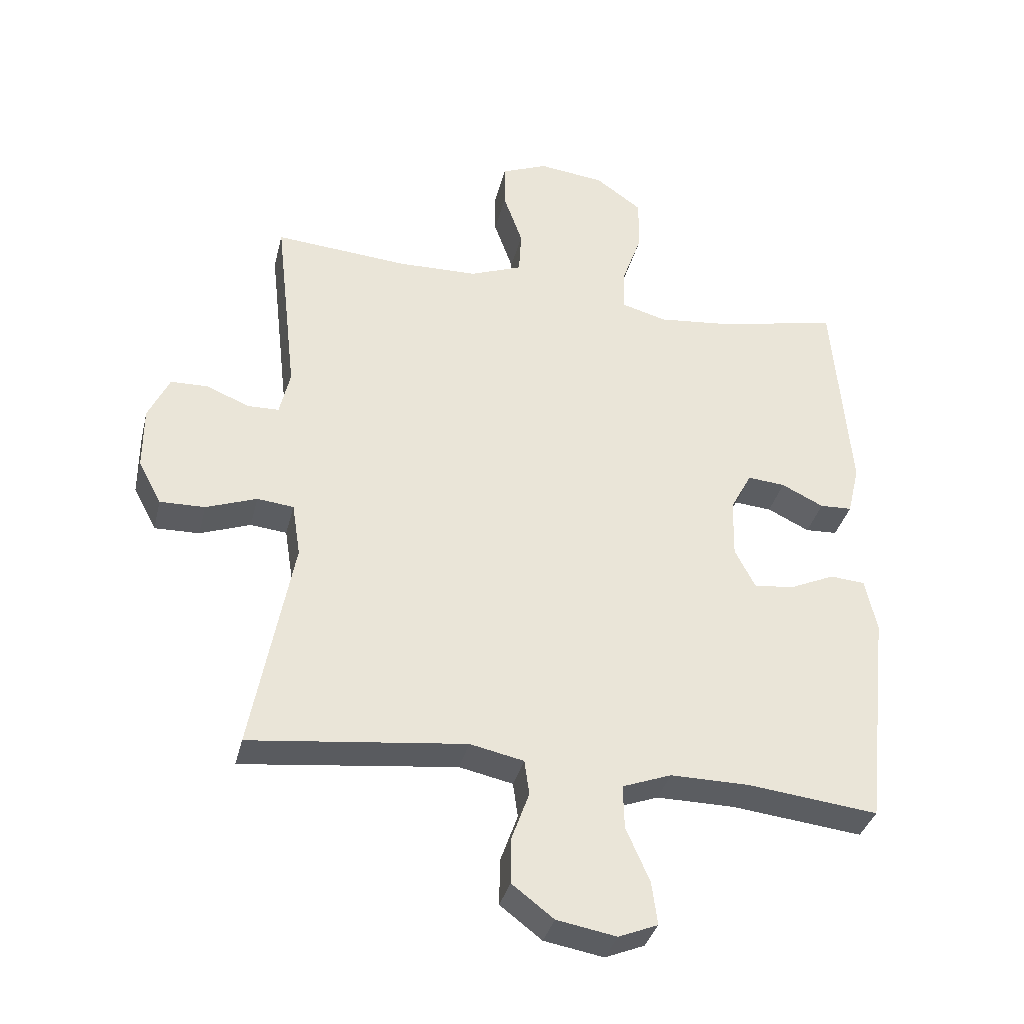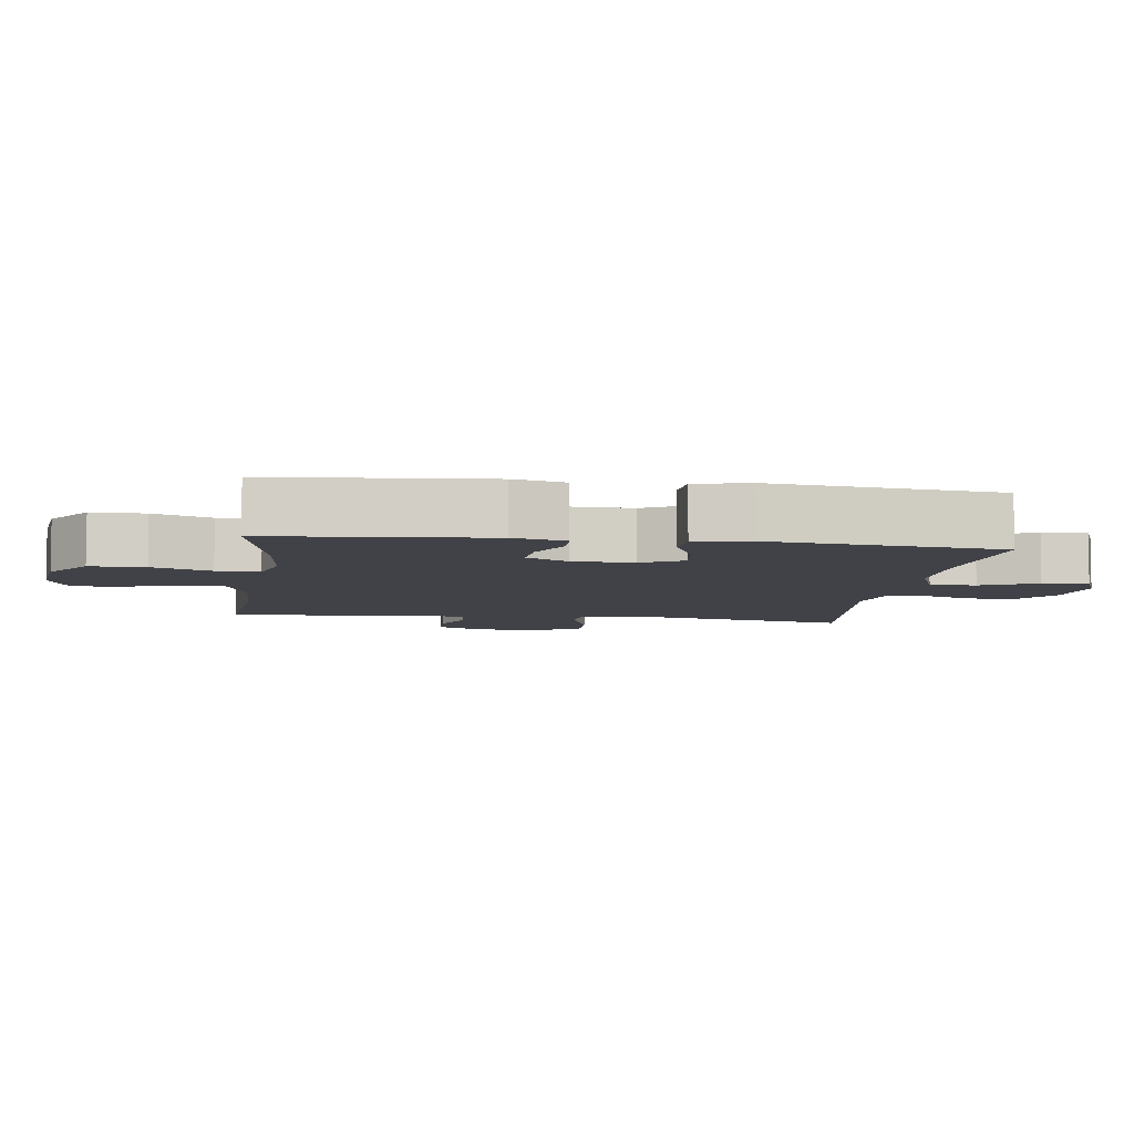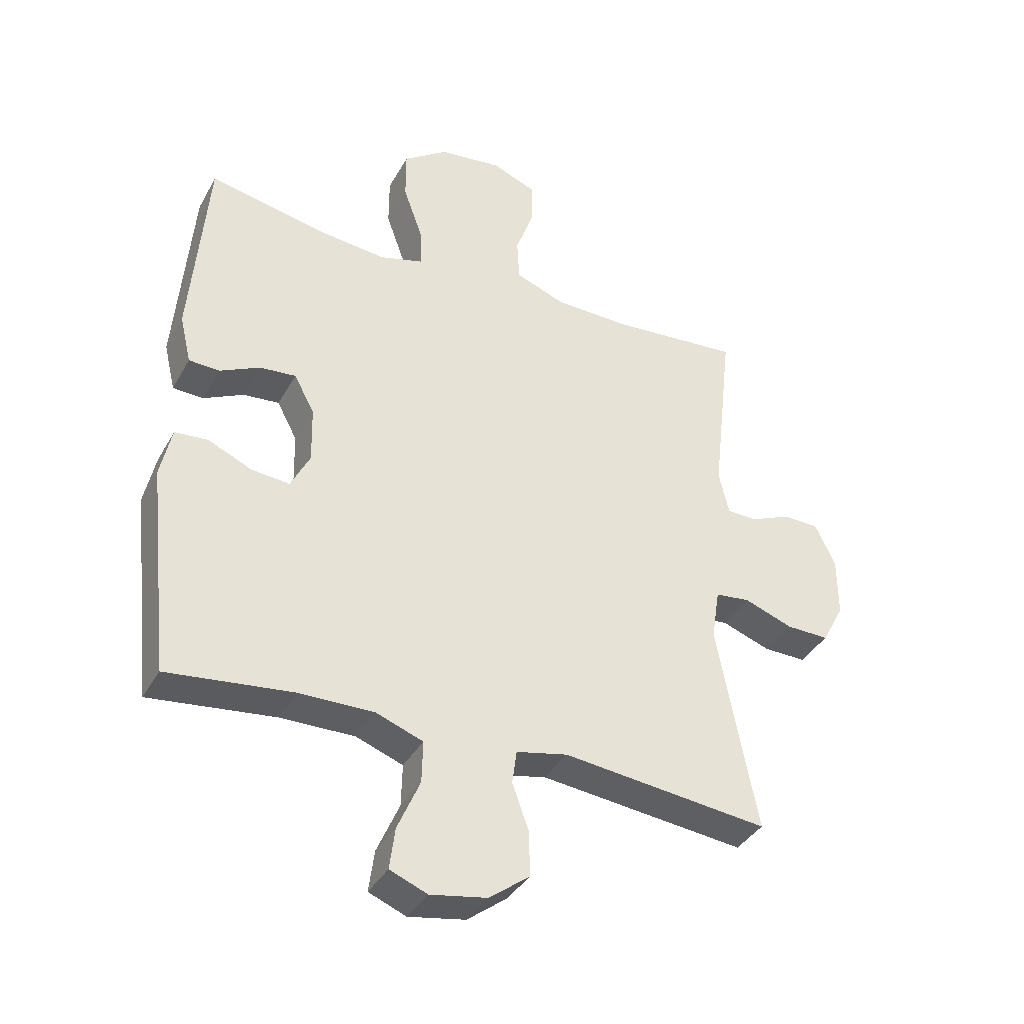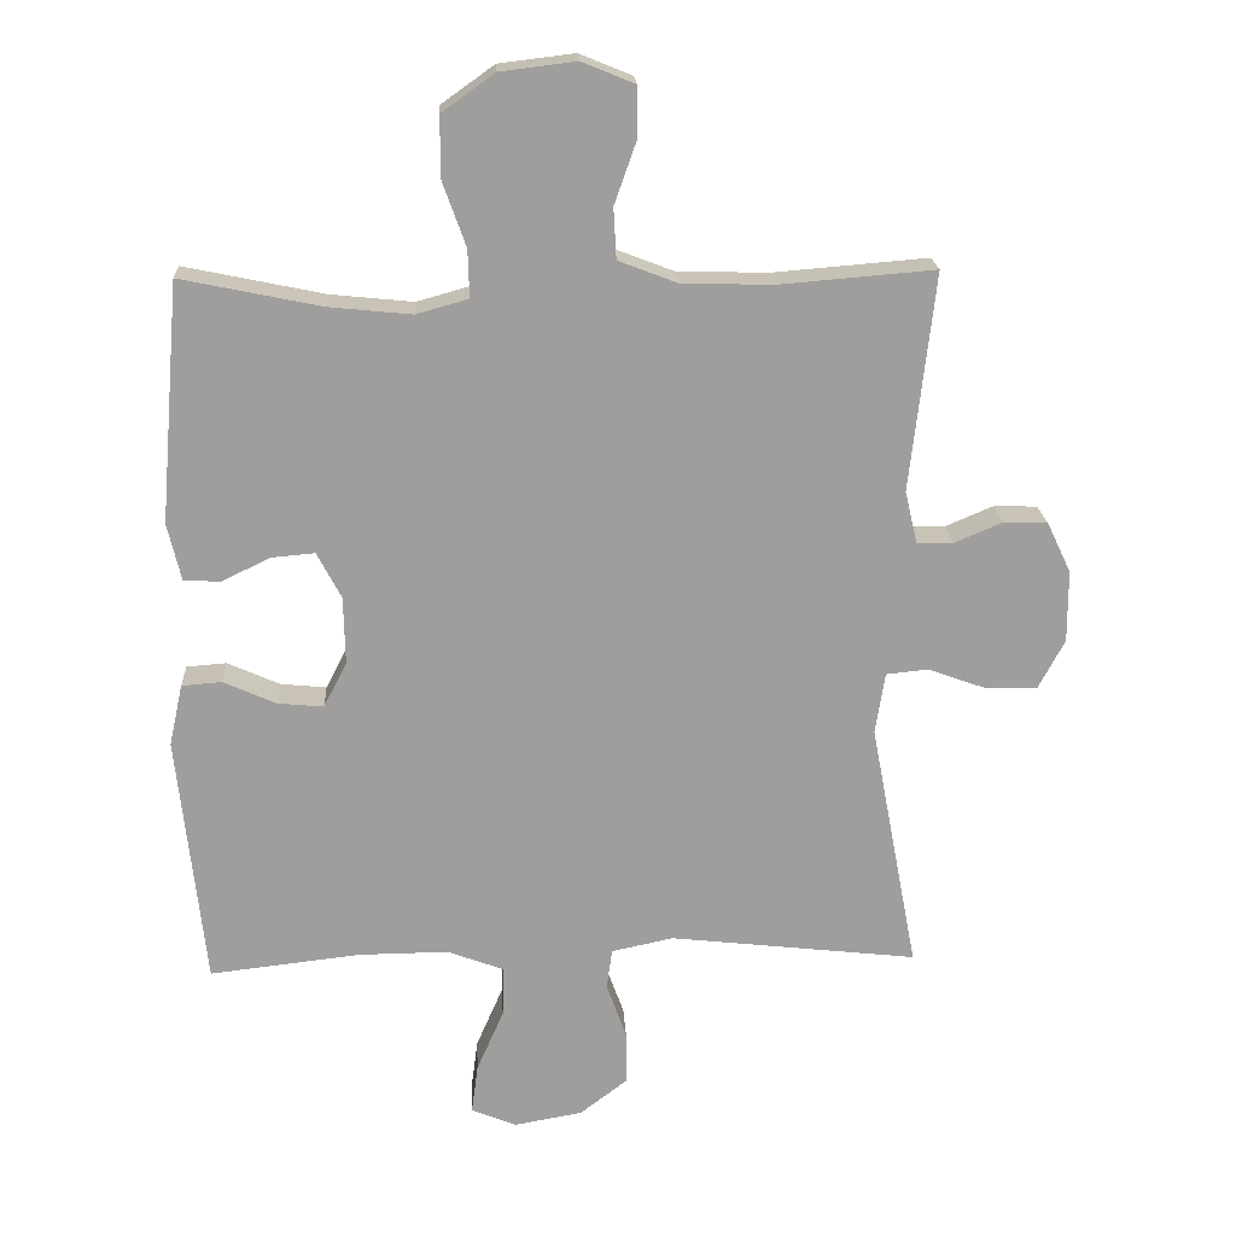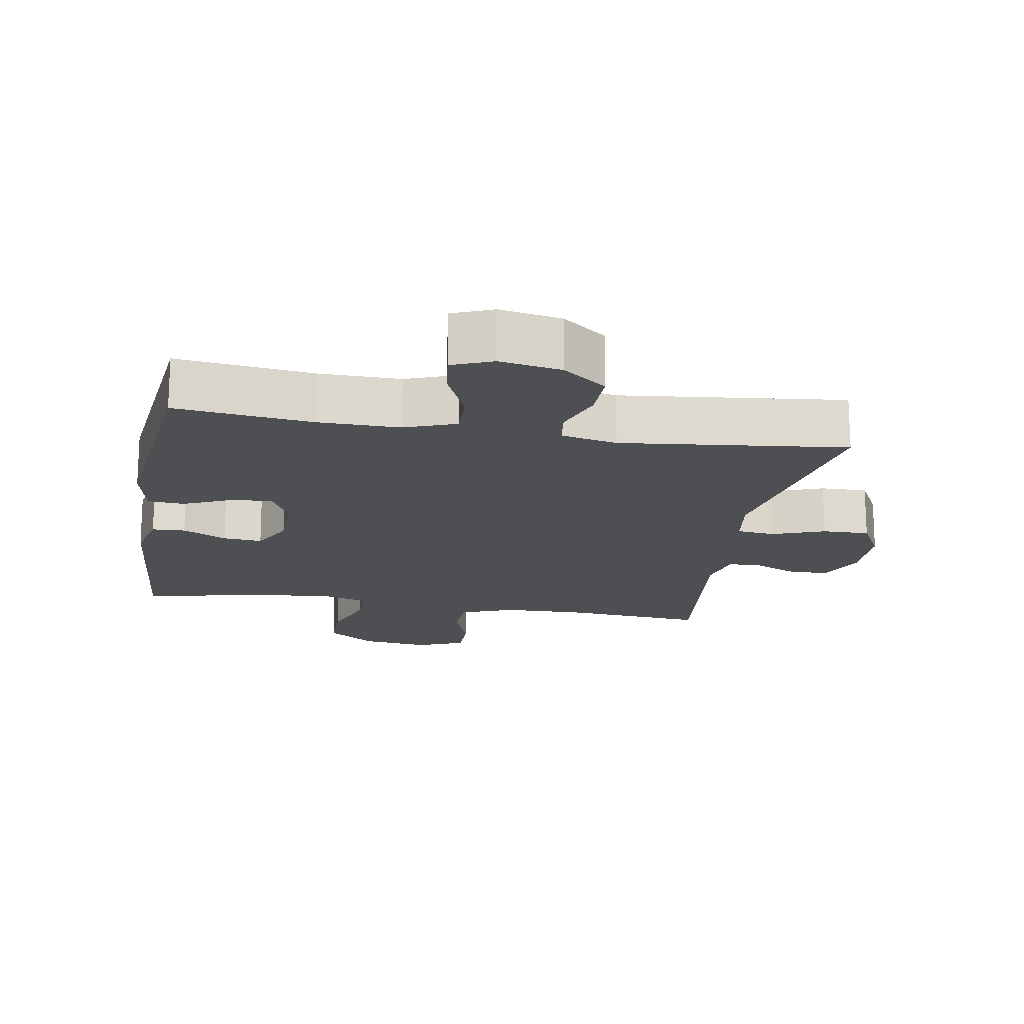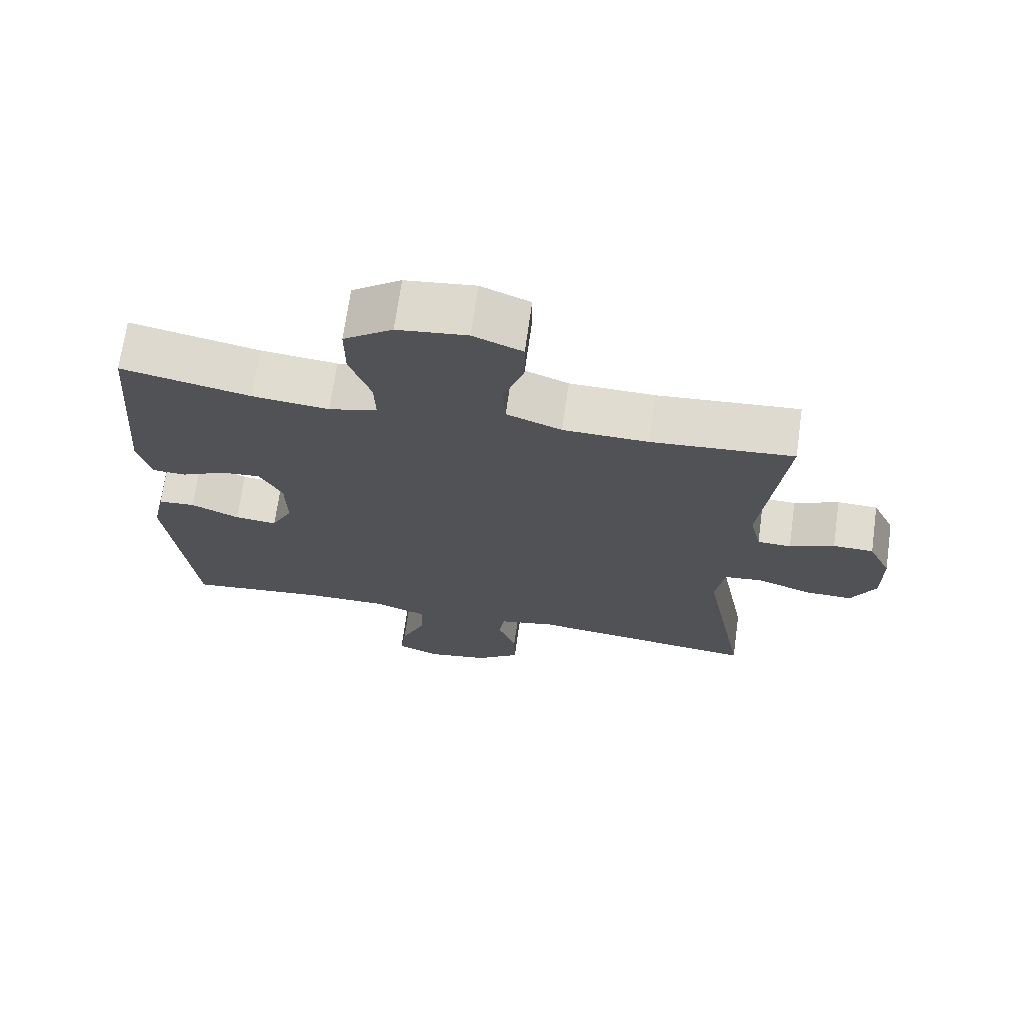
<metadata>
{"format":"obj","ext":"obj","renderer":"f3d","projection":"perspective","resolution":1024,"background":"white","views":[{"elev":-35.2,"azim":-13.4,"up":"+Z"},{"elev":-6.8,"azim":82.2,"up":"+Y"},{"elev":-37.6,"azim":153.8,"up":"+Z"},{"elev":19.3,"azim":177.0,"up":"+Z"},{"elev":-17.7,"azim":170.3,"up":"+Y"},{"elev":69.7,"azim":-172.0,"up":"+Z"}]}
</metadata>
<code>
o path1512_path1512.001
v -0.4492 0.0375 0.1868
v -0.4663 0.0375 0.114
v -0.517 0.0375 0.1128
v -0.5845 0.0375 0.1413
v -0.6453 0.0375 0.1399
v -0.6793 0.0375 0.06868
v -0.6797 0.0375 -0.03182
v -0.6427 0.0375 -0.1012
v -0.5706 0.0375 -0.09961
v -0.4893 0.0375 -0.07011
v -0.4307 0.0375 -0.07635
v -0.4173 0.0375 -0.1623
v -0.4837 0.0375 -0.5107
v -0.1375 0.0375 -0.4718
v -0.05127 0.0375 -0.4902
v -0.04352 0.0375 -0.5463
v -0.07139 0.0375 -0.6234
v -0.07266 0.0375 -0.698
v -0.005577 0.0375 -0.7492
v 0.08973 0.0375 -0.7662
v 0.1527 0.0375 -0.7407
v 0.1434 0.0375 -0.6714
v 0.1057 0.0375 -0.5849
v 0.1039 0.0375 -0.5146
v 0.1827 0.0375 -0.4853
v 0.3076 0.0375 -0.4864
v 0.5182 0.0375 -0.5107
v 0.5563 0.0375 -0.1599
v 0.5375 0.0375 -0.0742
v 0.4816 0.0375 -0.06972
v 0.4083 0.0375 -0.1025
v 0.3444 0.0375 -0.1087
v 0.312 0.0375 -0.04507
v 0.3139 0.0375 0.04887
v 0.348 0.0375 0.113
v 0.4084 0.0375 0.1077
v 0.4759 0.0375 0.07491
v 0.5274 0.0375 0.07712
v 0.5464 0.0375 0.1575
v 0.5182 0.0375 0.491
v 0.3229 0.0375 0.4506
v 0.2073 0.0375 0.4388
v 0.1346 0.0375 0.4592
v 0.1364 0.0375 0.5254
v 0.1688 0.0375 0.6158
v 0.1689 0.0375 0.7003
v 0.09499 0.0375 0.7529
v -0.01061 0.0375 0.7658
v -0.08441 0.0375 0.7356
v -0.08432 0.0375 0.6648
v -0.0538 0.0375 0.5785
v -0.0577 0.0375 0.5079
v -0.141 0.0375 0.476
v -0.2692 0.0375 0.4733
v -0.4837 0.0375 0.491
v -0.4492 -0.0375 0.1868
v -0.4663 -0.0375 0.114
v -0.517 -0.0375 0.1128
v -0.5845 -0.0375 0.1413
v -0.6453 -0.0375 0.1399
v -0.6793 -0.0375 0.06868
v -0.6797 -0.0375 -0.03182
v -0.6427 -0.0375 -0.1012
v -0.5706 -0.0375 -0.09961
v -0.4893 -0.0375 -0.07011
v -0.4307 -0.0375 -0.07635
v -0.4173 -0.0375 -0.1623
v -0.4837 -0.0375 -0.5107
v -0.1375 -0.0375 -0.4718
v -0.05127 -0.0375 -0.4902
v -0.04352 -0.0375 -0.5463
v -0.07139 -0.0375 -0.6234
v -0.07266 -0.0375 -0.698
v -0.005577 -0.0375 -0.7492
v 0.08973 -0.0375 -0.7662
v 0.1527 -0.0375 -0.7407
v 0.1434 -0.0375 -0.6714
v 0.1057 -0.0375 -0.5849
v 0.1039 -0.0375 -0.5146
v 0.1827 -0.0375 -0.4853
v 0.3076 -0.0375 -0.4864
v 0.5182 -0.0375 -0.5107
v 0.5563 -0.0375 -0.1599
v 0.5375 -0.0375 -0.0742
v 0.4816 -0.0375 -0.06972
v 0.4083 -0.0375 -0.1025
v 0.3444 -0.0375 -0.1087
v 0.312 -0.0375 -0.04507
v 0.3139 -0.0375 0.04887
v 0.348 -0.0375 0.113
v 0.4084 -0.0375 0.1077
v 0.4759 -0.0375 0.07491
v 0.5274 -0.0375 0.07712
v 0.5464 -0.0375 0.1575
v 0.5182 -0.0375 0.491
v 0.3229 -0.0375 0.4506
v 0.2073 -0.0375 0.4388
v 0.1346 -0.0375 0.4592
v 0.1364 -0.0375 0.5254
v 0.1688 -0.0375 0.6158
v 0.1689 -0.0375 0.7003
v 0.09499 -0.0375 0.7529
v -0.01061 -0.0375 0.7658
v -0.08441 -0.0375 0.7356
v -0.08432 -0.0375 0.6648
v -0.0538 -0.0375 0.5785
v -0.0577 -0.0375 0.5079
v -0.141 -0.0375 0.476
v -0.2692 -0.0375 0.4733
v -0.4837 -0.0375 0.491
v 0.09499 0.0375 0.7529
v -0.01061 0.0375 0.7658
v -0.08441 0.0375 0.7356
v -0.08441 0.0375 0.7356
v 0.1689 0.0375 0.7003
v -0.08432 0.0375 0.6648
v 0.1688 0.0375 0.6158
v -0.0538 0.0375 0.5785
v 0.1364 0.0375 0.5254
v -0.0577 0.0375 0.5079
v -0.0577 0.0375 0.5079
v 0.1346 0.0375 0.4592
v 0.1346 0.0375 0.4592
v -0.141 0.0375 0.476
v -0.2692 0.0375 0.4733
v -0.4837 0.0375 0.491
v -0.4837 0.0375 0.491
v 0.5182 0.0375 0.491
v 0.5182 0.0375 0.491
v 0.3229 0.0375 0.4506
v 0.2073 0.0375 0.4388
v -0.4492 0.0375 0.1868
v 0.5464 0.0375 0.1575
v -0.4663 0.0375 0.114
v -0.4663 0.0375 0.114
v 0.5274 0.0375 0.07712
v 0.5274 0.0375 0.07712
v 0.348 0.0375 0.113
v 0.348 0.0375 0.113
v 0.4084 0.0375 0.1077
v -0.517 0.0375 0.1128
v -0.5845 0.0375 0.1413
v -0.6453 0.0375 0.1399
v -0.6453 0.0375 0.1399
v -0.6793 0.0375 0.06868
v 0.3139 0.0375 0.04887
v 0.4759 0.0375 0.07491
v -0.6797 0.0375 -0.03182
v 0.312 0.0375 -0.04507
v -0.6427 0.0375 -0.1012
v -0.6427 0.0375 -0.1012
v 0.3444 0.0375 -0.1087
v 0.3444 0.0375 -0.1087
v 0.5375 0.0375 -0.0742
v 0.5375 0.0375 -0.0742
v 0.4816 0.0375 -0.06972
v 0.4083 0.0375 -0.1025
v -0.4893 0.0375 -0.07011
v -0.4307 0.0375 -0.07635
v -0.4307 0.0375 -0.07635
v -0.5706 0.0375 -0.09961
v 0.5563 0.0375 -0.1599
v -0.4173 0.0375 -0.1623
v 0.5182 0.0375 -0.5107
v 0.5182 0.0375 -0.5107
v 0.3076 0.0375 -0.4864
v 0.1827 0.0375 -0.4853
v -0.1375 0.0375 -0.4718
v -0.05127 0.0375 -0.4902
v -0.05127 0.0375 -0.4902
v 0.1039 0.0375 -0.5146
v 0.1039 0.0375 -0.5146
v -0.4837 0.0375 -0.5107
v -0.4837 0.0375 -0.5107
v -0.04352 0.0375 -0.5463
v 0.1057 0.0375 -0.5849
v -0.07139 0.0375 -0.6234
v 0.1434 0.0375 -0.6714
v -0.07266 0.0375 -0.698
v 0.1527 0.0375 -0.7407
v 0.1527 0.0375 -0.7407
v -0.005577 0.0375 -0.7492
v 0.08973 0.0375 -0.7662
v 0.09499 -0.0375 0.7529
v -0.01061 -0.0375 0.7658
v -0.08441 -0.0375 0.7356
v -0.08441 -0.0375 0.7356
v 0.1689 -0.0375 0.7003
v -0.08432 -0.0375 0.6648
v 0.1688 -0.0375 0.6158
v -0.0538 -0.0375 0.5785
v 0.1364 -0.0375 0.5254
v -0.0577 -0.0375 0.5079
v -0.0577 -0.0375 0.5079
v 0.1346 -0.0375 0.4592
v 0.1346 -0.0375 0.4592
v -0.141 -0.0375 0.476
v -0.2692 -0.0375 0.4733
v -0.4837 -0.0375 0.491
v -0.4837 -0.0375 0.491
v 0.5182 -0.0375 0.491
v 0.5182 -0.0375 0.491
v 0.3229 -0.0375 0.4506
v 0.2073 -0.0375 0.4388
v -0.4492 -0.0375 0.1868
v 0.5464 -0.0375 0.1575
v -0.4663 -0.0375 0.114
v -0.4663 -0.0375 0.114
v 0.5274 -0.0375 0.07712
v 0.5274 -0.0375 0.07712
v 0.348 -0.0375 0.113
v 0.348 -0.0375 0.113
v 0.4084 -0.0375 0.1077
v -0.517 -0.0375 0.1128
v -0.5845 -0.0375 0.1413
v -0.6453 -0.0375 0.1399
v -0.6453 -0.0375 0.1399
v -0.6793 -0.0375 0.06868
v 0.3139 -0.0375 0.04887
v 0.4759 -0.0375 0.07491
v -0.6797 -0.0375 -0.03182
v 0.312 -0.0375 -0.04507
v -0.6427 -0.0375 -0.1012
v -0.6427 -0.0375 -0.1012
v 0.3444 -0.0375 -0.1087
v 0.3444 -0.0375 -0.1087
v 0.5375 -0.0375 -0.0742
v 0.5375 -0.0375 -0.0742
v 0.4816 -0.0375 -0.06972
v 0.4083 -0.0375 -0.1025
v -0.4893 -0.0375 -0.07011
v -0.4307 -0.0375 -0.07635
v -0.4307 -0.0375 -0.07635
v -0.5706 -0.0375 -0.09961
v 0.5563 -0.0375 -0.1599
v -0.4173 -0.0375 -0.1623
v 0.5182 -0.0375 -0.5107
v 0.5182 -0.0375 -0.5107
v 0.3076 -0.0375 -0.4864
v 0.1827 -0.0375 -0.4853
v -0.1375 -0.0375 -0.4718
v -0.05127 -0.0375 -0.4902
v -0.05127 -0.0375 -0.4902
v 0.1039 -0.0375 -0.5146
v 0.1039 -0.0375 -0.5146
v -0.4837 -0.0375 -0.5107
v -0.4837 -0.0375 -0.5107
v -0.04352 -0.0375 -0.5463
v 0.1057 -0.0375 -0.5849
v -0.07139 -0.0375 -0.6234
v 0.1434 -0.0375 -0.6714
v -0.07266 -0.0375 -0.698
v 0.1527 -0.0375 -0.7407
v 0.1527 -0.0375 -0.7407
v -0.005577 -0.0375 -0.7492
v 0.08973 -0.0375 -0.7662
f 191 184 189
f 239 225 240
f 203 213 206
f 184 190 188
f 207 232 205
f 244 248 249
f 207 231 232
f 241 236 246
f 241 222 236
f 192 193 195
f 206 220 209
f 184 185 189
f 219 211 204
f 195 219 204
f 211 213 203
f 230 235 229
f 230 239 235
f 214 231 207
f 248 244 242
f 197 219 195
f 206 213 220
f 197 195 193
f 256 251 255
f 231 214 234
f 215 218 214
f 249 255 251
f 205 198 199
f 198 205 197
f 216 218 215
f 235 239 237
f 250 249 248
f 250 255 249
f 242 240 222
f 222 240 225
f 203 206 201
f 205 219 197
f 221 214 218
f 251 256 253
f 204 211 203
f 205 232 219
f 236 222 232
f 189 185 186
f 193 192 191
f 229 235 227
f 190 191 192
f 242 222 241
f 225 239 230
f 252 255 250
f 242 244 240
f 223 234 221
f 184 191 190
f 219 232 222
f 234 214 221
f 47 48 103 102
f 48 114 187 103
f 46 47 102 101
f 49 50 105 104
f 45 46 101 100
f 50 51 106 105
f 44 45 100 99
f 51 121 194 106
f 123 44 99 196
f 52 53 108 107
f 54 127 200 109
f 53 54 109 108
f 129 41 96 202
f 42 43 98 97
f 41 42 97 96
f 55 1 56 110
f 39 40 95 94
f 1 135 208 56
f 137 39 94 210
f 139 36 91 212
f 3 4 59 58
f 4 144 217 59
f 5 6 61 60
f 2 3 58 57
f 34 35 90 89
f 37 38 93 92
f 36 37 92 91
f 6 7 62 61
f 33 34 89 88
f 7 151 224 62
f 153 33 88 226
f 155 30 85 228
f 30 31 86 85
f 10 160 233 65
f 9 10 65 64
f 8 9 64 63
f 28 29 84 83
f 11 12 67 66
f 31 32 87 86
f 165 28 83 238
f 26 27 82 81
f 25 26 81 80
f 14 170 243 69
f 172 25 80 245
f 174 14 69 247
f 12 13 68 67
f 15 16 71 70
f 23 24 79 78
f 16 17 72 71
f 22 23 78 77
f 17 18 73 72
f 181 22 77 254
f 18 19 74 73
f 20 21 76 75
f 19 20 75 74
f 118 116 111
f 166 167 152
f 130 133 140
f 111 115 117
f 134 132 159
f 171 176 175
f 134 159 158
f 168 173 163
f 168 163 149
f 119 122 120
f 133 136 147
f 111 116 112
f 146 131 138
f 122 131 146
f 138 130 140
f 157 156 162
f 157 162 166
f 141 134 158
f 175 169 171
f 124 122 146
f 133 147 140
f 124 120 122
f 183 182 178
f 158 161 141
f 142 141 145
f 176 178 182
f 132 126 125
f 125 124 132
f 143 142 145
f 162 164 166
f 177 175 176
f 177 176 182
f 169 149 167
f 149 152 167
f 130 128 133
f 132 124 146
f 148 145 141
f 178 180 183
f 131 130 138
f 132 146 159
f 163 159 149
f 116 113 112
f 120 118 119
f 156 154 162
f 117 119 118
f 169 168 149
f 152 157 166
f 179 177 182
f 169 167 171
f 150 148 161
f 111 117 118
f 146 149 159
f 161 148 141

</code>
